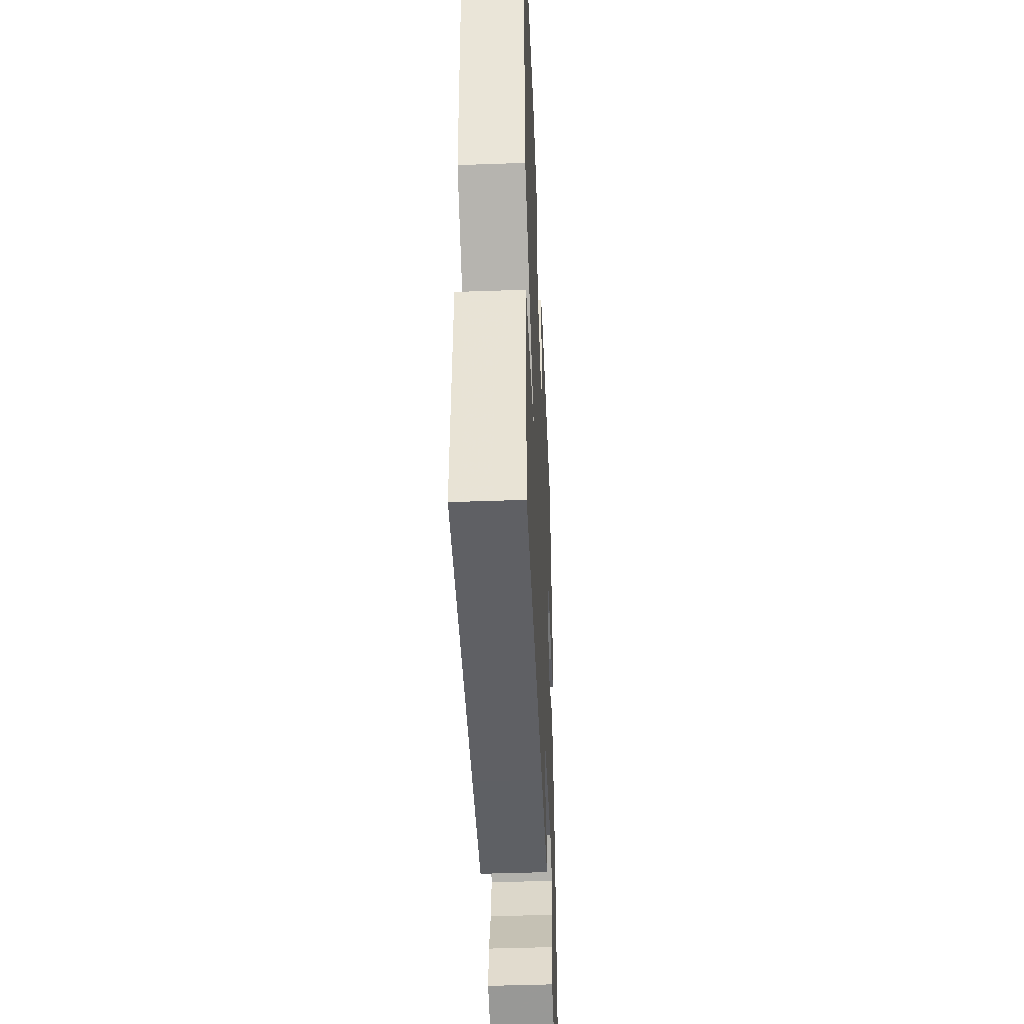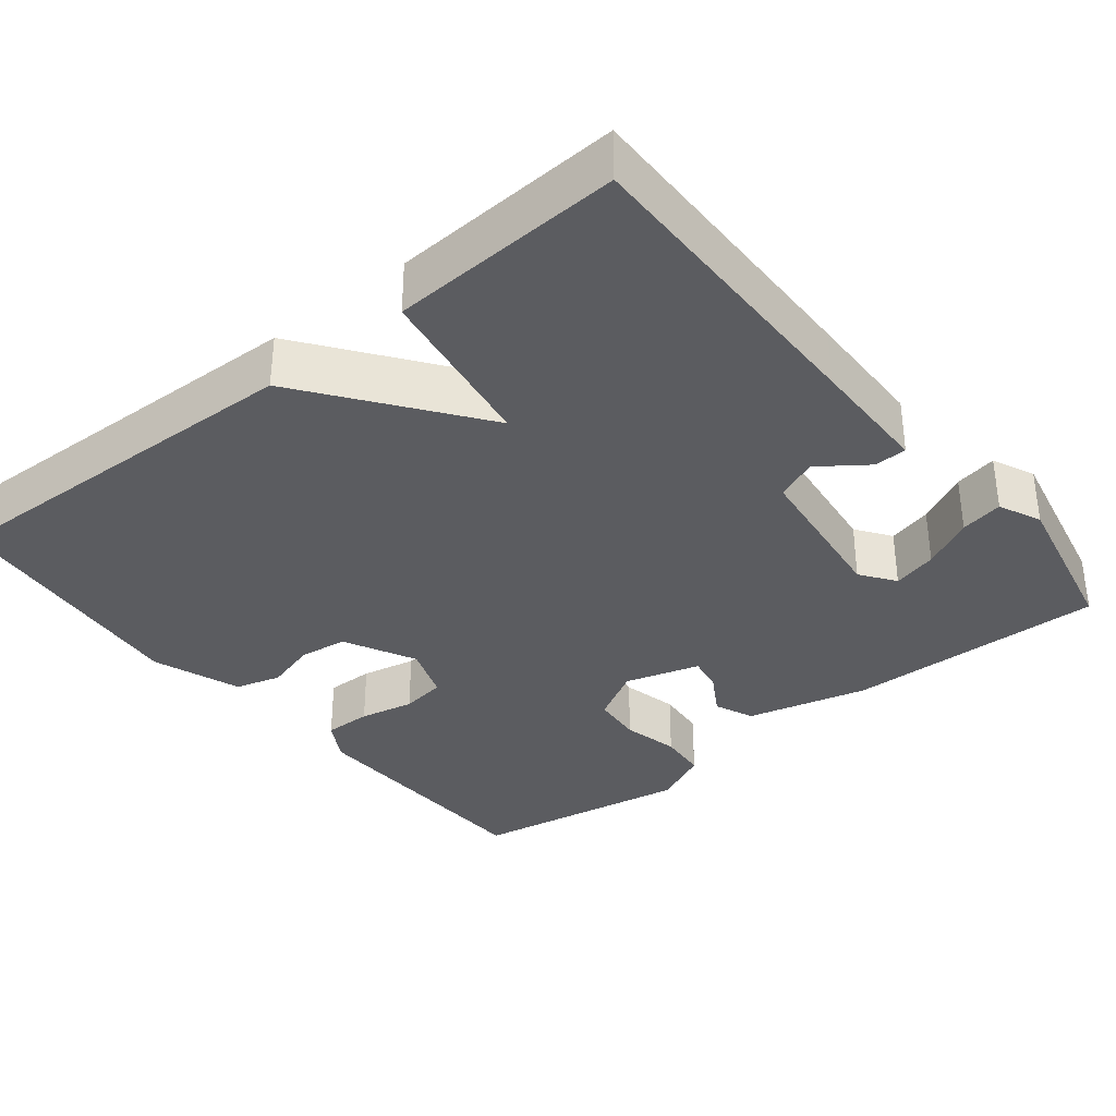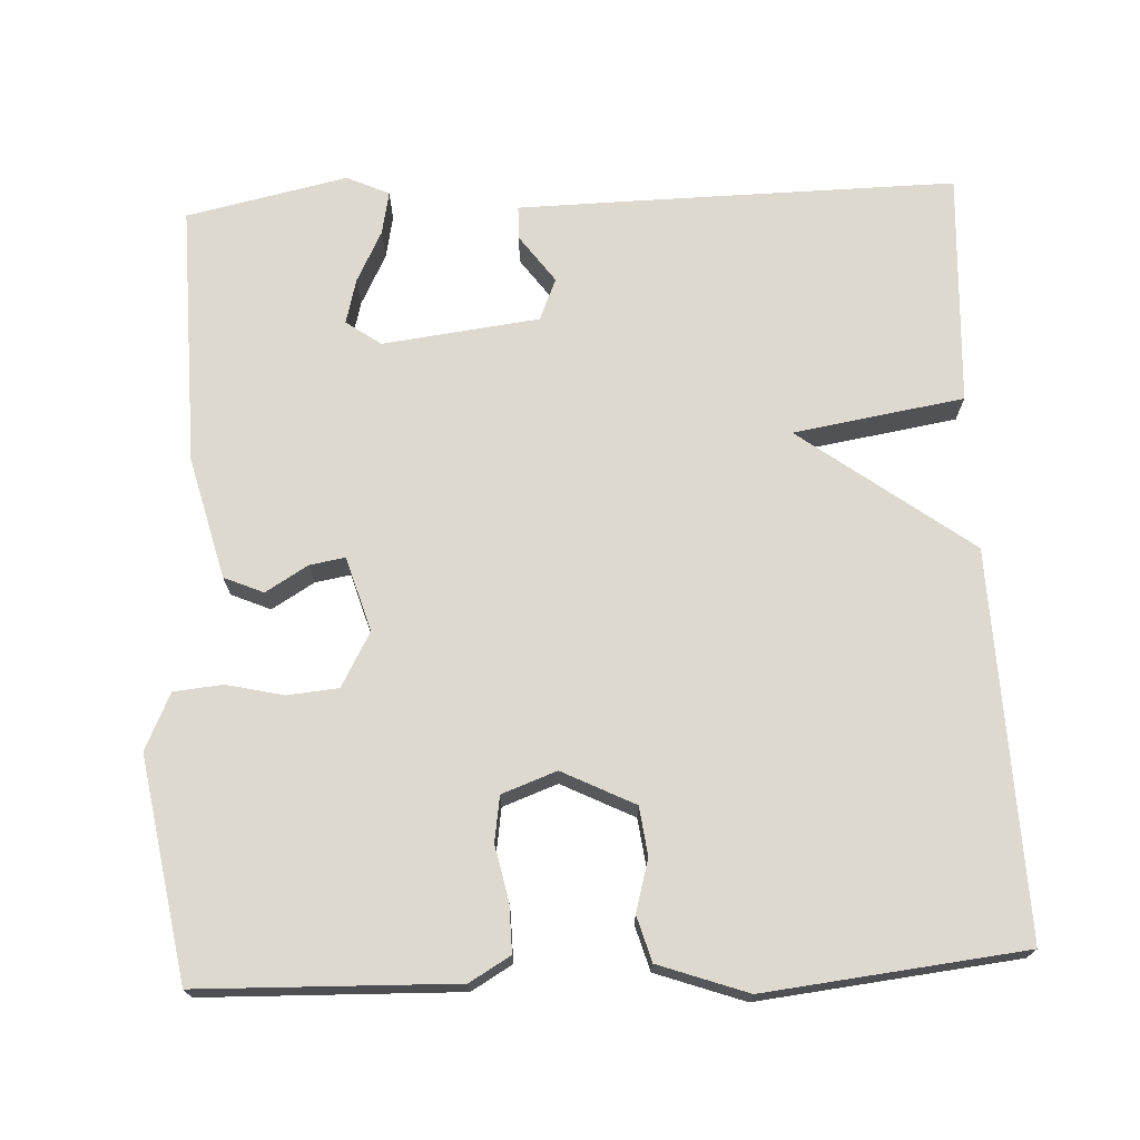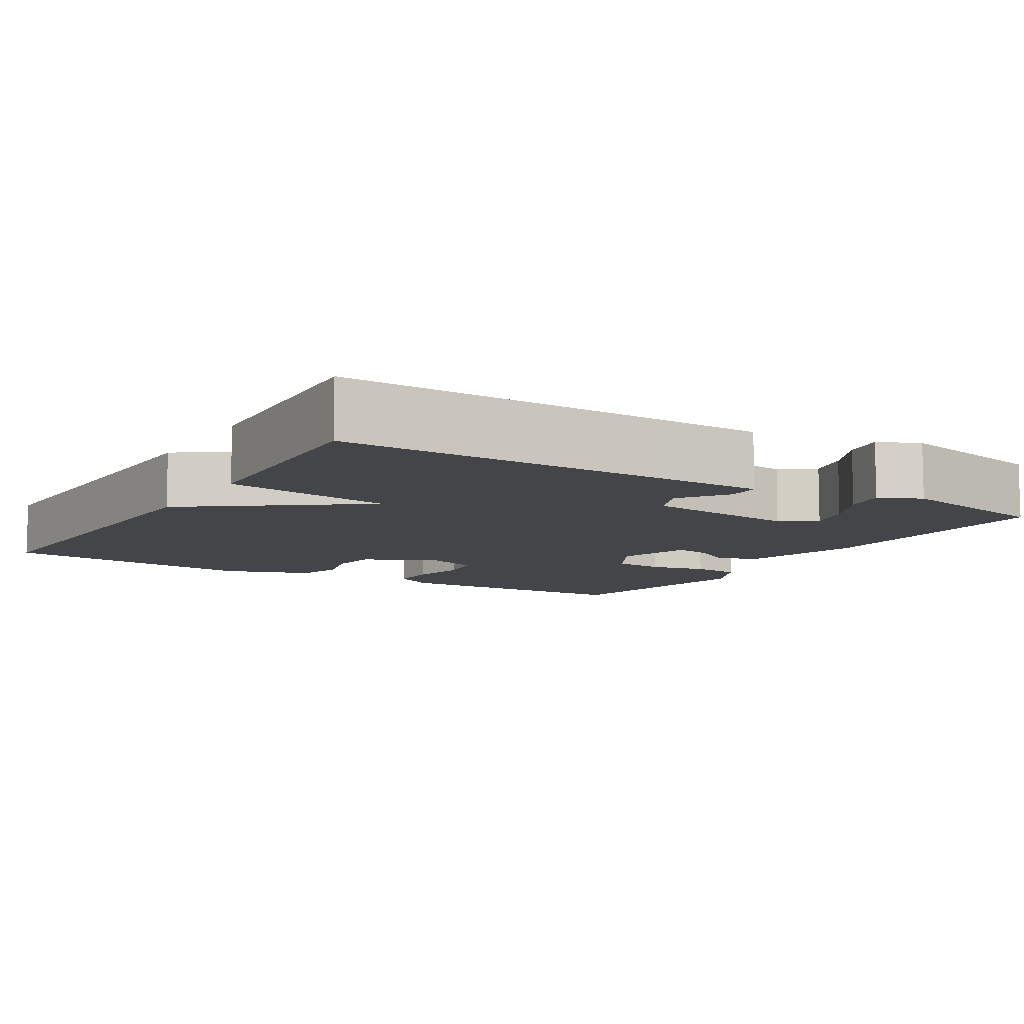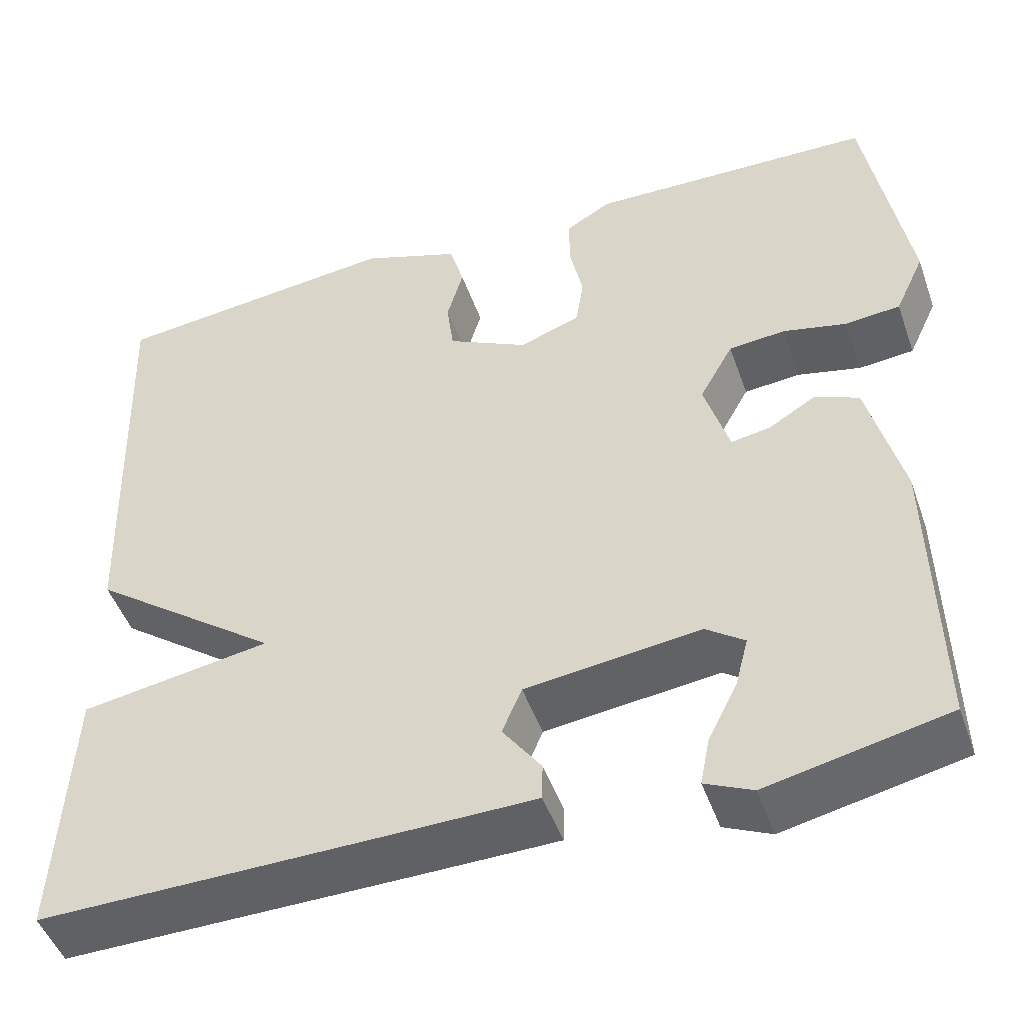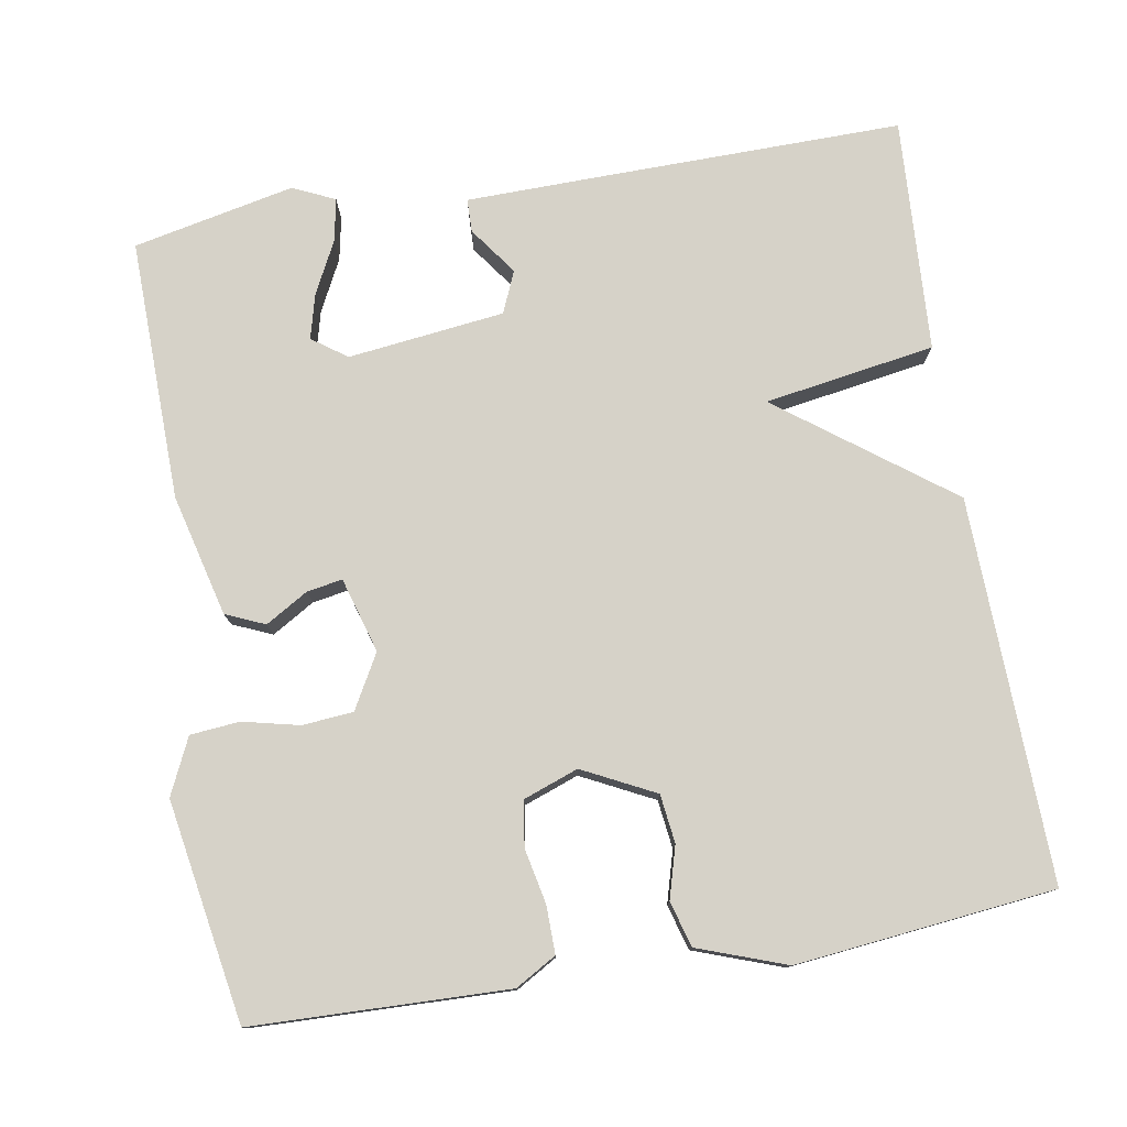
<metadata>
{"format":"obj","ext":"obj","renderer":"f3d","projection":"perspective","resolution":1024,"background":"white","views":[{"elev":-44.2,"azim":92.4,"up":"+Z"},{"elev":-34.8,"azim":128.9,"up":"+Y"},{"elev":71.8,"azim":-2.7,"up":"+Y"},{"elev":-9.1,"azim":148.6,"up":"+Y"},{"elev":-47.9,"azim":-160.9,"up":"+Z"},{"elev":77.9,"azim":-9.5,"up":"+Y"}]}
</metadata>
<code>
v 0.5 0.07 0.5
v 0.484 0.07 0.003
v 0.263 0.07 -0.161
v 0.484 0.07 -0.197
v 0.5 0.07 -0.5
v 0.092 0.07 -0.494
v -0.069 0.07 -0.491
v -0.07 0.07 -0.448
v -0.025 0.07 -0.386
v -0.048 0.07 -0.332
v -0.251 0.07 -0.307
v -0.296 0.07 -0.339
v -0.281 0.07 -0.397
v -0.247 0.07 -0.464
v -0.236 0.07 -0.52
v -0.291 0.07 -0.545
v -0.5 0.07 -0.5
v -0.493 0.07 -0.161
v -0.453 0.07 -0.003
v -0.402 0.07 0.019
v -0.347 0.07 -0.014
v -0.301 0.07 -0.022
v -0.272 0.07 0.075
v -0.311 0.07 0.145
v -0.377 0.07 0.151
v -0.451 0.07 0.134
v -0.515 0.07 0.14
v -0.549 0.07 0.213
v -0.5 0.07 0.5
v -0.168 0.07 0.509
v -0.115 0.07 0.478
v -0.116 0.07 0.416
v -0.131 0.07 0.345
v -0.122 0.07 0.286
v -0.051 0.07 0.26
v 0.043 0.07 0.307
v 0.051 0.07 0.37
v 0.032 0.07 0.437
v 0.049 0.07 0.496
v 0.164 0.07 0.537
v 0.5 0 0.5
v 0.484 0 0.003
v 0.263 0 -0.161
v 0.484 0 -0.197
v 0.5 0 -0.5
v 0.092 0 -0.494
v -0.069 0 -0.491
v -0.07 0 -0.448
v -0.025 0 -0.386
v -0.048 0 -0.332
v -0.251 0 -0.307
v -0.296 0 -0.339
v -0.281 0 -0.397
v -0.247 0 -0.464
v -0.236 0 -0.52
v -0.291 0 -0.545
v -0.5 0 -0.5
v -0.493 0 -0.161
v -0.453 0 -0.003
v -0.402 0 0.019
v -0.347 0 -0.014
v -0.301 0 -0.022
v -0.272 0 0.075
v -0.311 0 0.145
v -0.377 0 0.151
v -0.451 0 0.134
v -0.515 0 0.14
v -0.549 0 0.213
v -0.5 0 0.5
v -0.168 0 0.509
v -0.115 0 0.478
v -0.116 0 0.416
v -0.131 0 0.345
v -0.122 0 0.286
v -0.051 0 0.26
v 0.043 0 0.307
v 0.051 0 0.37
v 0.032 0 0.437
v 0.049 0 0.496
v 0.164 0 0.537
f 1 2 3
f 40 1 3
f 39 40 3
f 38 39 3
f 37 38 3
f 36 37 3
f 35 36 3
f 34 35 3
f 31 32 33
f 30 31 33
f 29 30 33
f 28 29 33
f 27 28 33
f 26 27 33
f 25 26 33
f 24 25 33 34
f 23 24 34 3
f 19 20 21
f 18 19 21
f 17 18 21
f 16 17 21
f 13 14 15 16
f 12 13 16
f 12 16 21
f 11 12 21 22
f 7 8 9
f 6 7 9
f 5 6 9
f 4 5 9
f 3 4 9
f 3 9 10
f 11 22 23
f 10 11 23
f 3 10 23
f 43 42 41
f 43 41 80
f 43 80 79
f 43 79 78
f 43 78 77
f 43 77 76
f 43 76 75
f 43 75 74
f 73 72 71
f 73 71 70
f 73 70 69
f 73 69 68
f 73 68 67
f 73 67 66
f 73 66 65
f 74 73 65 64
f 43 74 64 63
f 61 60 59
f 61 59 58
f 61 58 57
f 61 57 56
f 56 55 54 53
f 56 53 52
f 61 56 52
f 62 61 52 51
f 49 48 47
f 49 47 46
f 49 46 45
f 49 45 44
f 49 44 43
f 50 49 43
f 63 62 51
f 63 51 50
f 63 50 43
f 1 41 42 2
f 2 42 43 3
f 3 43 44 4
f 4 44 45 5
f 5 45 46 6
f 6 46 47 7
f 7 47 48 8
f 8 48 49 9
f 9 49 50 10
f 10 50 51 11
f 11 51 52 12
f 12 52 53 13
f 13 53 54 14
f 14 54 55 15
f 15 55 56 16
f 16 56 57 17
f 17 57 58 18
f 18 58 59 19
f 19 59 60 20
f 20 60 61 21
f 21 61 62 22
f 22 62 63 23
f 23 63 64 24
f 24 64 65 25
f 25 65 66 26
f 26 66 67 27
f 27 67 68 28
f 28 68 69 29
f 29 69 70 30
f 30 70 71 31
f 31 71 72 32
f 32 72 73 33
f 33 73 74 34
f 34 74 75 35
f 35 75 76 36
f 36 76 77 37
f 37 77 78 38
f 38 78 79 39
f 39 79 80 40
f 40 80 41 1

</code>
